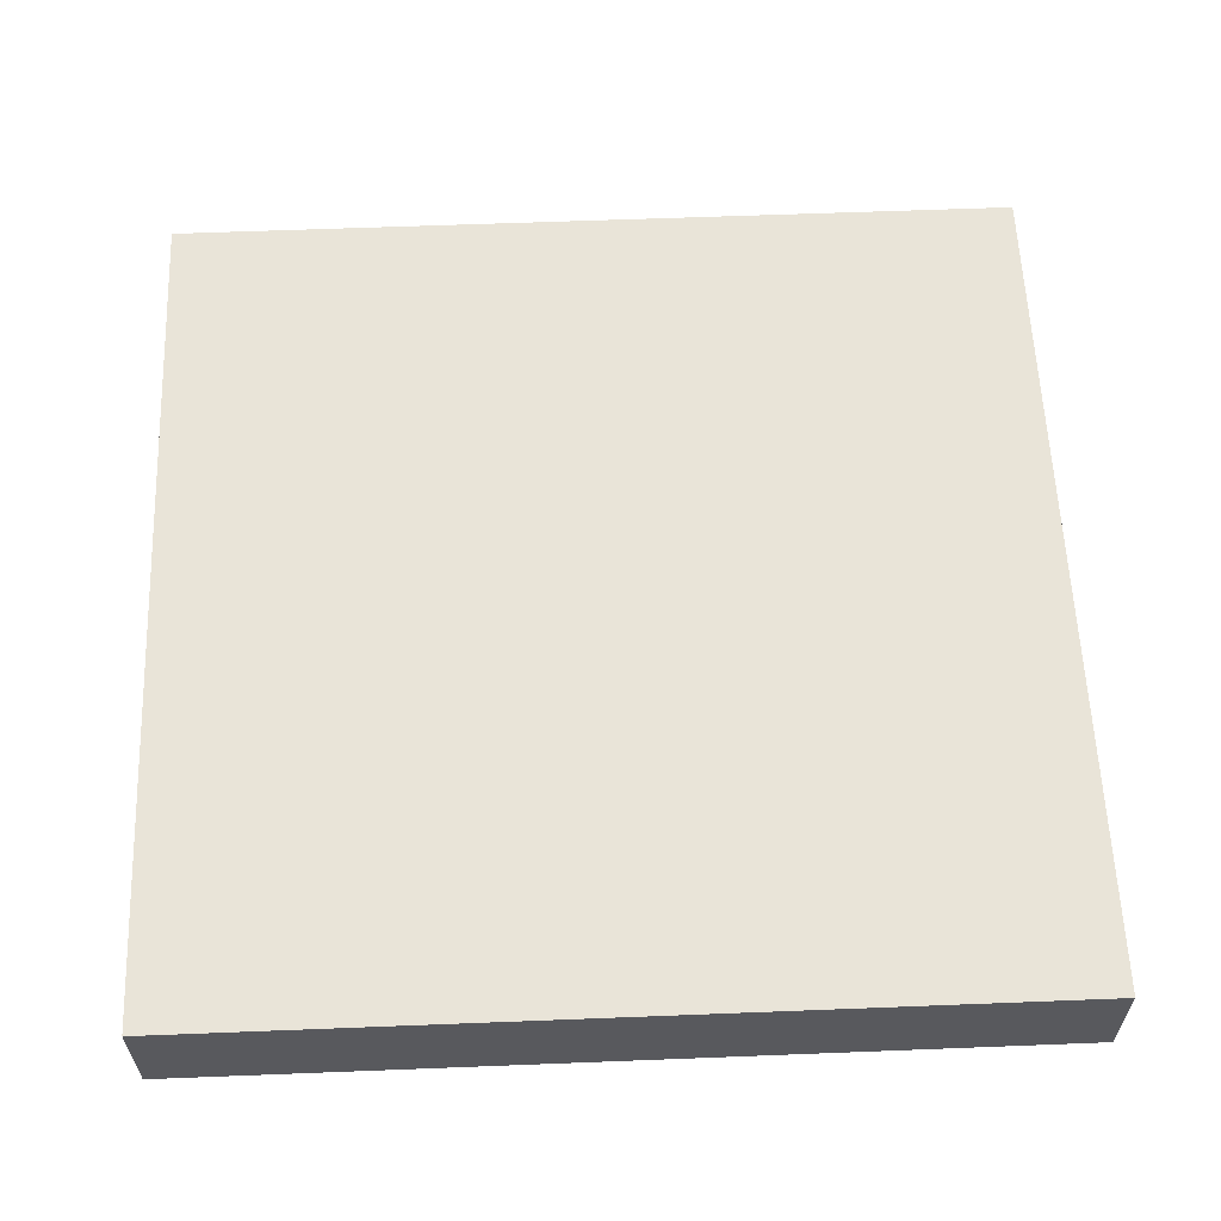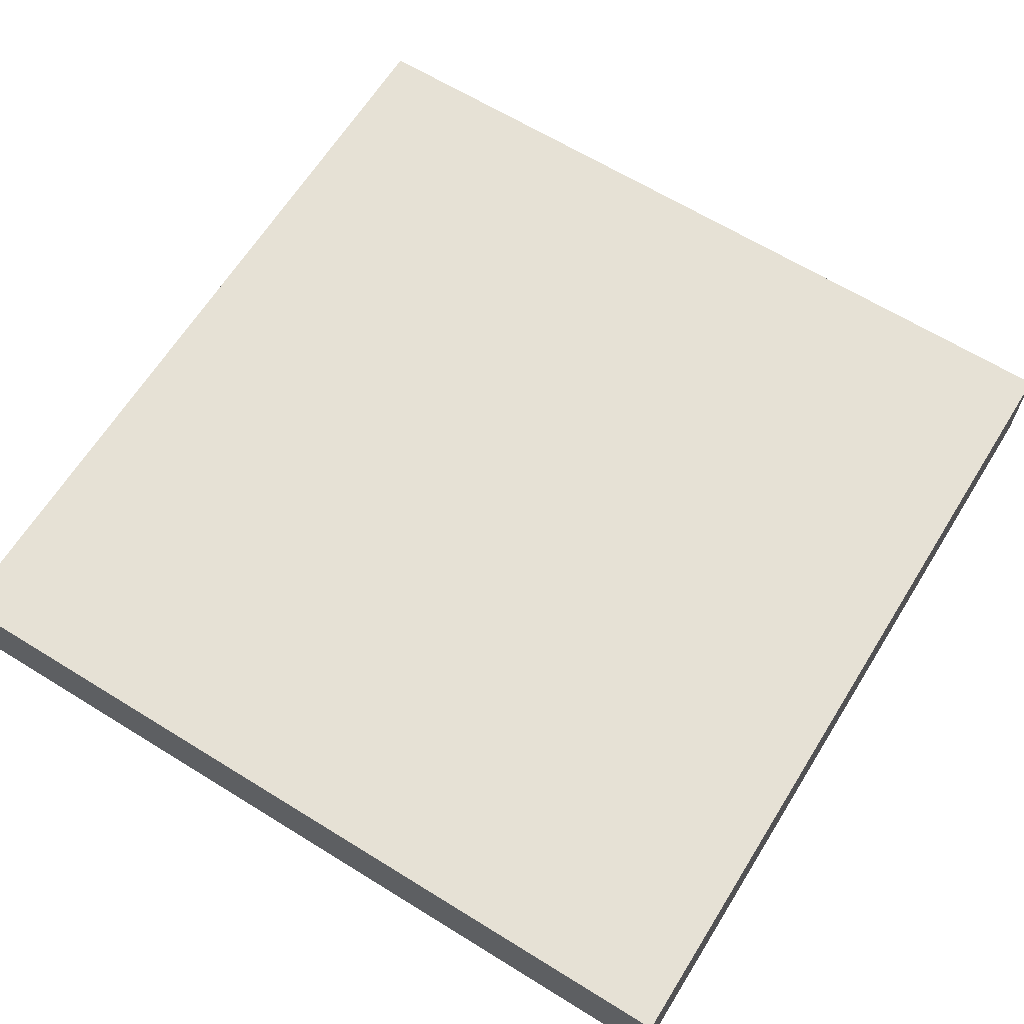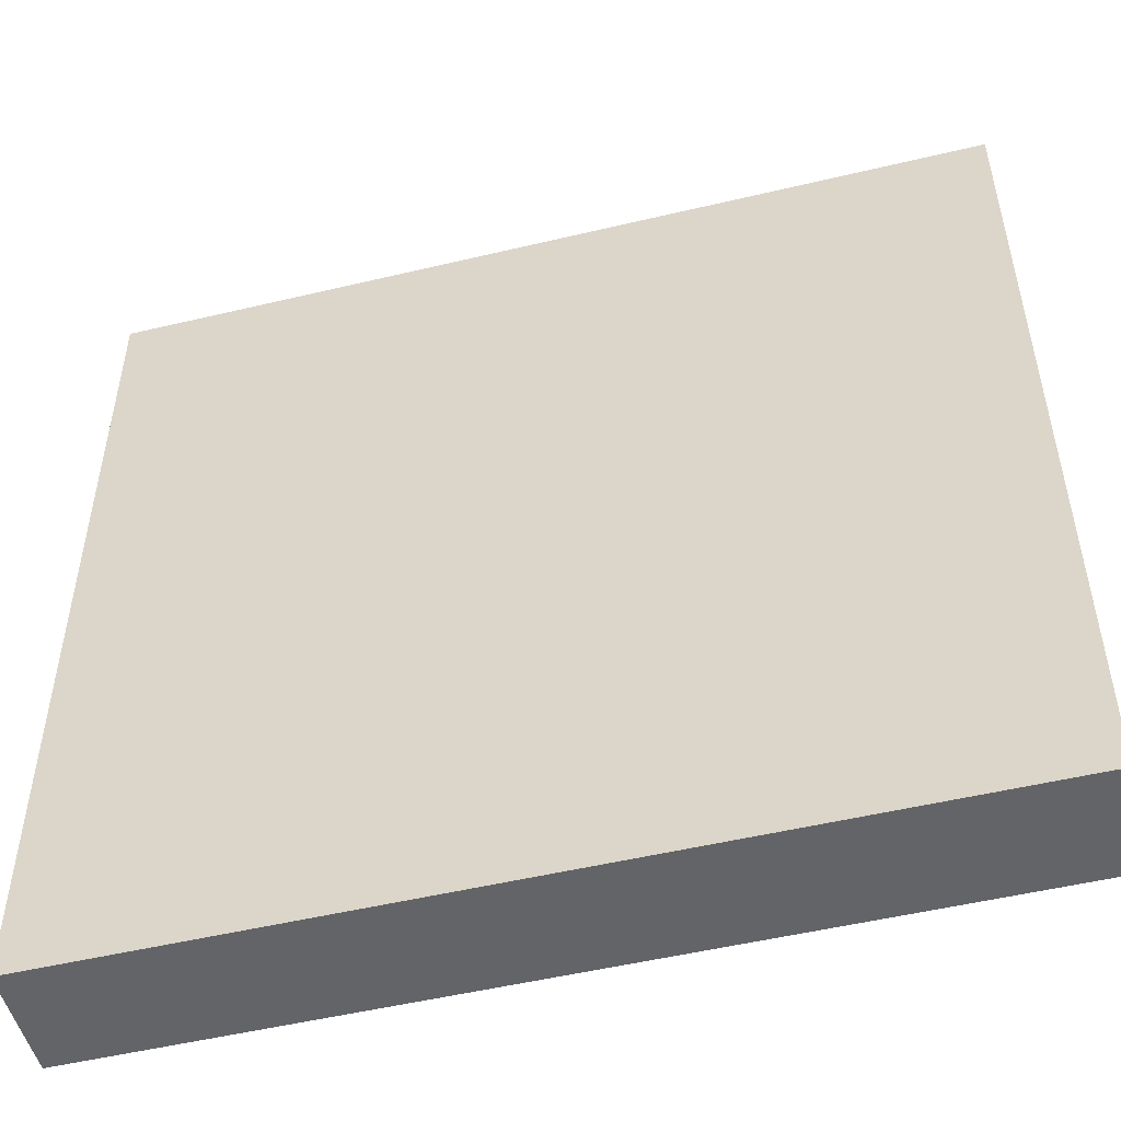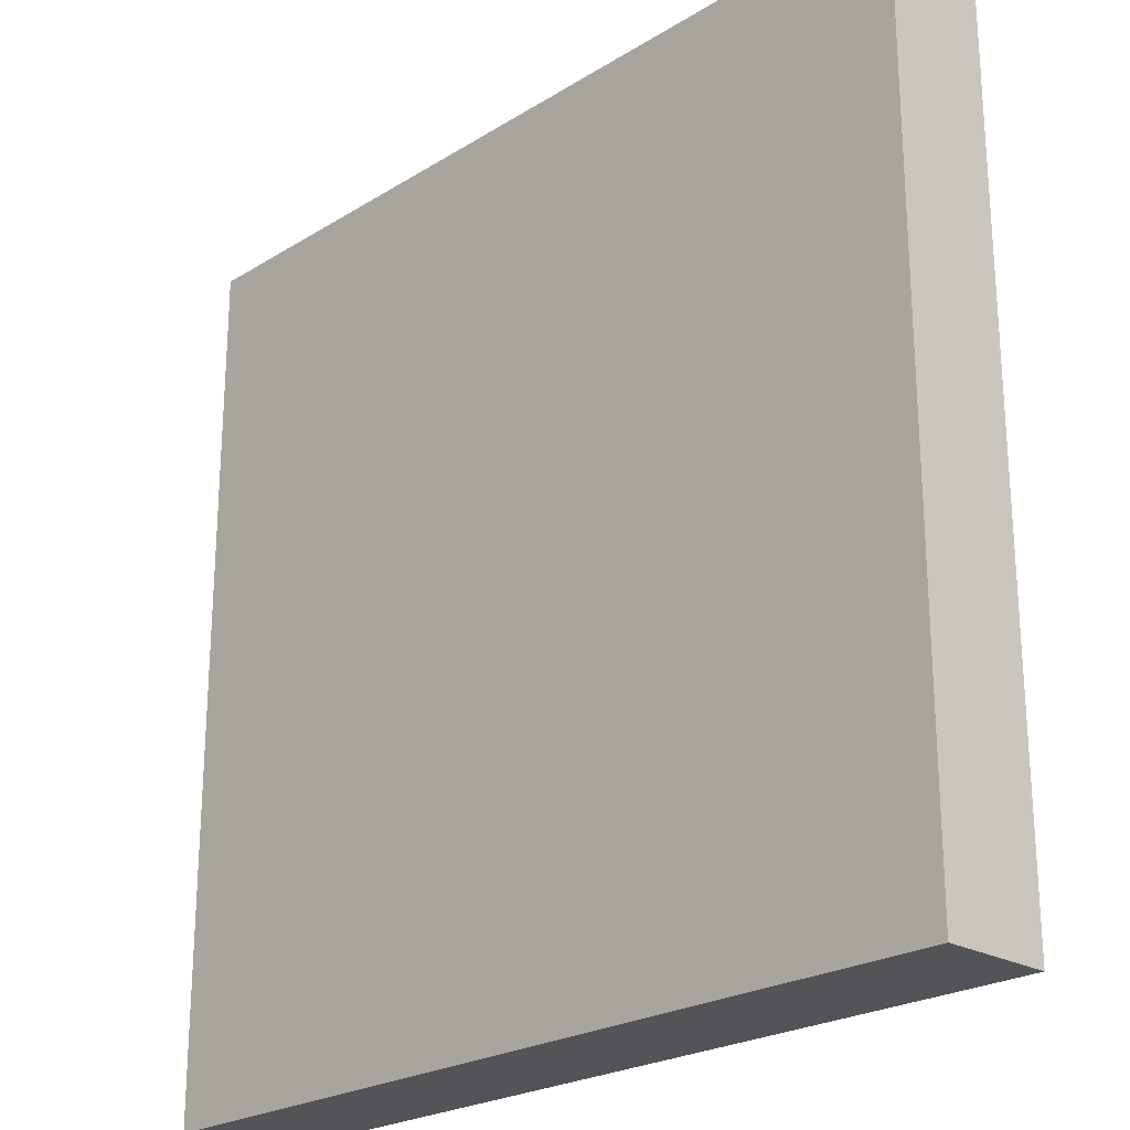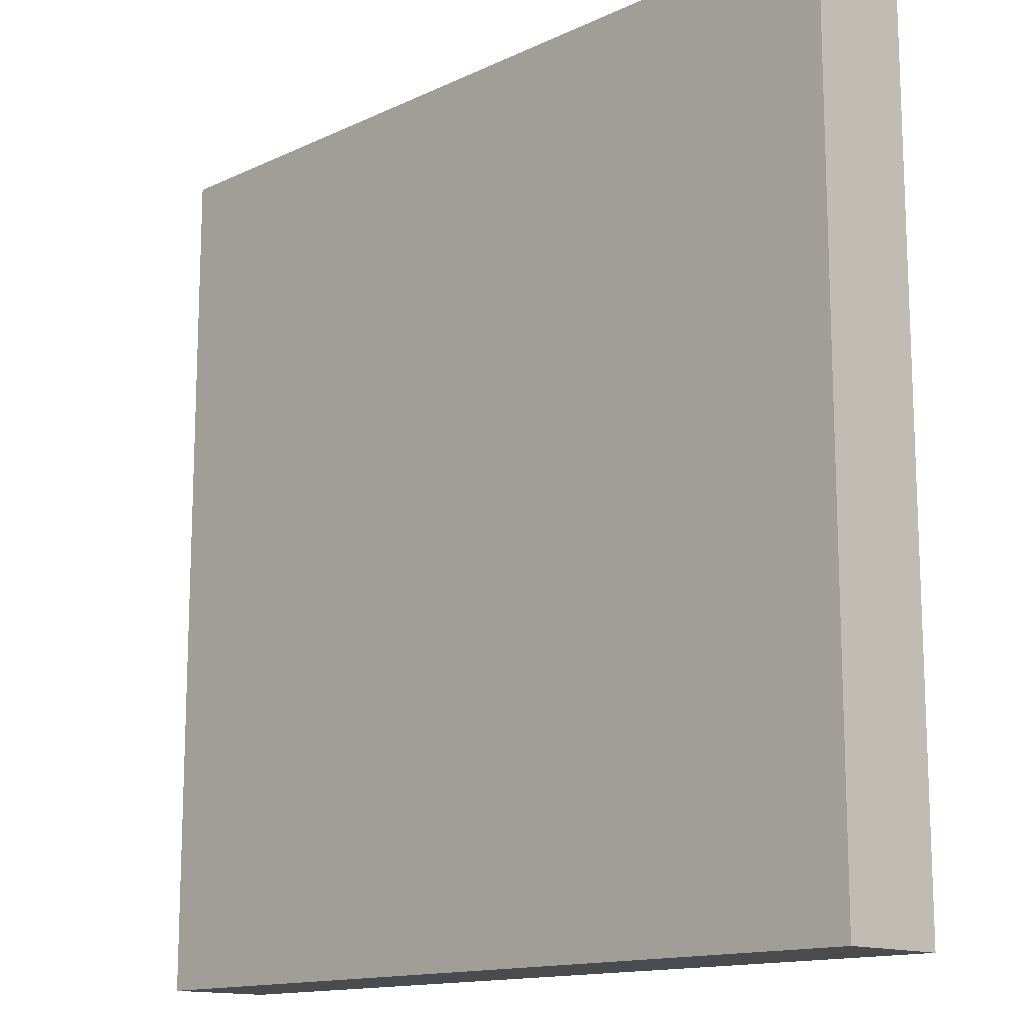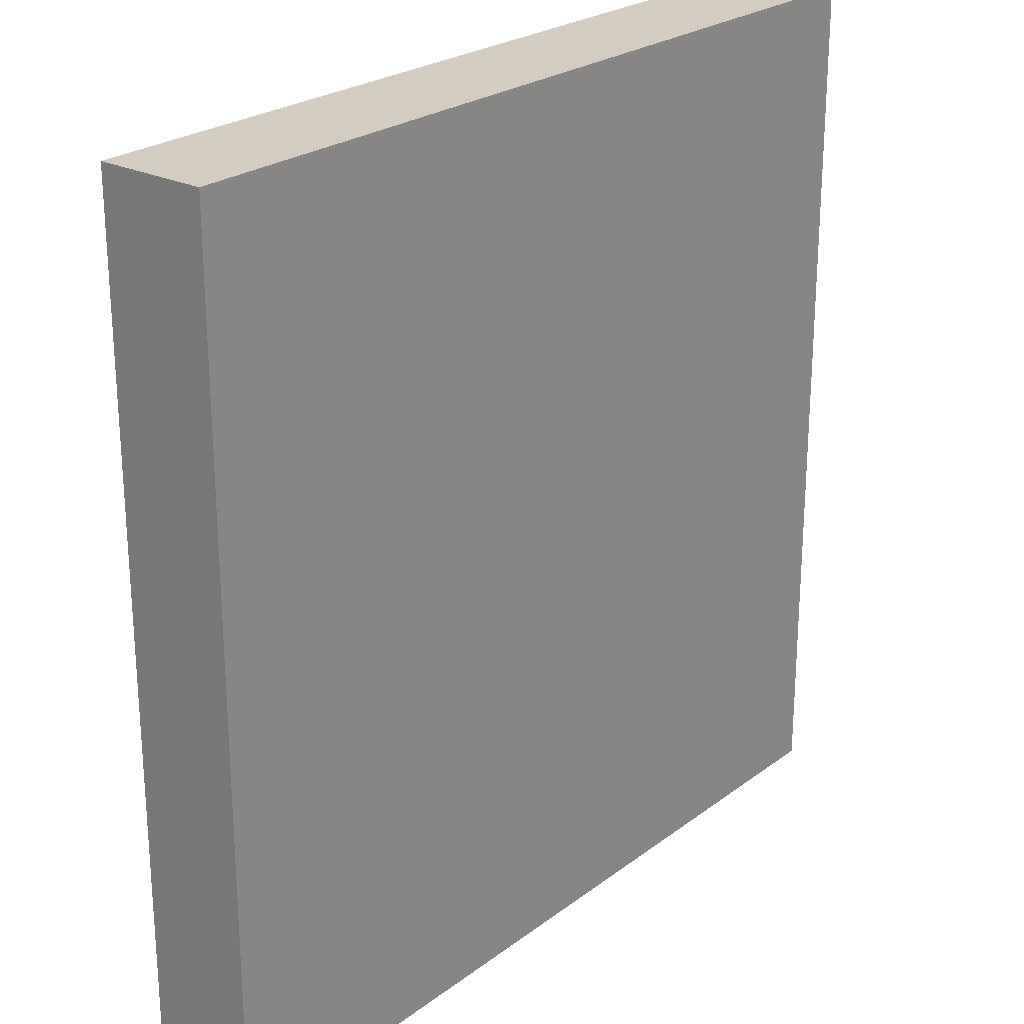
<metadata>
{"format":"obj","ext":"obj","renderer":"f3d","projection":"perspective","resolution":1024,"background":"white","views":[{"elev":59.9,"azim":177.7,"up":"+Z"},{"elev":64.6,"azim":-58.1,"up":"+Z"},{"elev":-51.1,"azim":-165.4,"up":"+Y"},{"elev":-23.5,"azim":46.0,"up":"+Y"},{"elev":-14.0,"azim":45.9,"up":"+Y"},{"elev":24.4,"azim":129.4,"up":"+Y"}]}
</metadata>
<code>
v 8 41 0
v 8 40 0
v 8 40 1
v 8 41 1
v 9 40 0
v 9 40 1
v 9 41 0
v 9 41 1
v 8 42 0
v 8 42 1
v 9 42 0
v 9 42 1
v 8 43 0
v 8 43 1
v 9 43 0
v 9 43 1
v 8 44 0
v 8 44 1
v 9 44 0
v 9 44 1
v 8 45 0
v 8 45 1
v 9 45 0
v 9 45 1
v 8 46 0
v 8 46 1
v 9 46 0
v 9 46 1
v 8 47 0
v 8 47 1
v 9 47 0
v 9 47 1
v 8 48 0
v 8 48 1
v 9 48 1
v 9 48 0
v 10 40 0
v 10 40 1
v 10 41 0
v 10 41 1
v 10 42 0
v 10 42 1
v 10 43 0
v 10 43 1
v 10 44 0
v 10 44 1
v 10 45 0
v 10 45 1
v 10 46 0
v 10 46 1
v 10 47 0
v 10 47 1
v 10 48 1
v 10 48 0
v 11 40 0
v 11 40 1
v 11 41 0
v 11 41 1
v 11 42 0
v 11 42 1
v 11 43 0
v 11 43 1
v 11 44 0
v 11 44 1
v 11 45 0
v 11 45 1
v 11 46 0
v 11 46 1
v 11 47 0
v 11 47 1
v 11 48 1
v 11 48 0
v 12 40 0
v 12 40 1
v 12 41 0
v 12 41 1
v 12 42 0
v 12 42 1
v 12 43 0
v 12 43 1
v 12 44 0
v 12 44 1
v 12 45 0
v 12 45 1
v 12 46 0
v 12 46 1
v 12 47 0
v 12 47 1
v 12 48 1
v 12 48 0
v 13 40 0
v 13 40 1
v 13 41 0
v 13 41 1
v 13 42 0
v 13 42 1
v 13 43 0
v 13 43 1
v 13 44 0
v 13 44 1
v 13 45 0
v 13 45 1
v 13 46 0
v 13 46 1
v 13 47 0
v 13 47 1
v 13 48 1
v 13 48 0
v 14 40 0
v 14 40 1
v 14 41 0
v 14 41 1
v 14 42 0
v 14 42 1
v 14 43 0
v 14 43 1
v 14 44 0
v 14 44 1
v 14 45 0
v 14 45 1
v 14 46 0
v 14 46 1
v 14 47 0
v 14 47 1
v 14 48 1
v 14 48 0
v 15 40 0
v 15 40 1
v 15 41 0
v 15 41 1
v 15 42 0
v 15 42 1
v 15 43 0
v 15 43 1
v 15 44 0
v 15 44 1
v 15 45 0
v 15 45 1
v 15 46 0
v 15 46 1
v 15 47 0
v 15 47 1
v 15 48 1
v 15 48 0
v 16 41 1
v 16 40 1
v 16 40 0
v 16 41 0
v 16 42 1
v 16 42 0
v 16 43 1
v 16 43 0
v 16 44 1
v 16 44 0
v 16 45 1
v 16 45 0
v 16 46 1
v 16 46 0
v 16 47 1
v 16 47 0
v 16 48 1
v 16 48 0
g 101_Piece9_5_0
f 1 2 3 4
f 3 2 5 6
f 7 5 2 1
f 4 3 6 8
f 9 1 4 10
f 11 7 1 9
f 10 4 8 12
f 13 9 10 14
f 15 11 9 13
f 14 10 12 16
f 17 13 14 18
f 19 15 13 17
f 18 14 16 20
f 21 17 18 22
f 23 19 17 21
f 22 18 20 24
f 25 21 22 26
f 27 23 21 25
f 26 22 24 28
f 29 25 26 30
f 31 27 25 29
f 30 26 28 32
f 33 29 30 34
f 33 34 35 36
f 36 31 29 33
f 34 30 32 35
f 6 5 37 38
f 39 37 5 7
f 8 6 38 40
f 41 39 7 11
f 12 8 40 42
f 43 41 11 15
f 16 12 42 44
f 45 43 15 19
f 20 16 44 46
f 47 45 19 23
f 24 20 46 48
f 49 47 23 27
f 28 24 48 50
f 51 49 27 31
f 32 28 50 52
f 36 35 53 54
f 54 51 31 36
f 35 32 52 53
f 38 37 55 56
f 57 55 37 39
f 40 38 56 58
f 59 57 39 41
f 42 40 58 60
f 61 59 41 43
f 44 42 60 62
f 63 61 43 45
f 46 44 62 64
f 65 63 45 47
f 48 46 64 66
f 67 65 47 49
f 50 48 66 68
f 69 67 49 51
f 52 50 68 70
f 54 53 71 72
f 72 69 51 54
f 53 52 70 71
f 56 55 73 74
f 75 73 55 57
f 58 56 74 76
f 77 75 57 59
f 60 58 76 78
f 79 77 59 61
f 62 60 78 80
f 81 79 61 63
f 64 62 80 82
f 83 81 63 65
f 66 64 82 84
f 85 83 65 67
f 68 66 84 86
f 87 85 67 69
f 70 68 86 88
f 72 71 89 90
f 90 87 69 72
f 71 70 88 89
f 74 73 91 92
f 93 91 73 75
f 76 74 92 94
f 95 93 75 77
f 78 76 94 96
f 97 95 77 79
f 80 78 96 98
f 99 97 79 81
f 82 80 98 100
f 101 99 81 83
f 84 82 100 102
f 103 101 83 85
f 86 84 102 104
f 105 103 85 87
f 88 86 104 106
f 90 89 107 108
f 108 105 87 90
f 89 88 106 107
f 92 91 109 110
f 111 109 91 93
f 94 92 110 112
f 113 111 93 95
f 96 94 112 114
f 115 113 95 97
f 98 96 114 116
f 117 115 97 99
f 100 98 116 118
f 119 117 99 101
f 102 100 118 120
f 121 119 101 103
f 104 102 120 122
f 123 121 103 105
f 106 104 122 124
f 108 107 125 126
f 126 123 105 108
f 107 106 124 125
f 110 109 127 128
f 129 127 109 111
f 112 110 128 130
f 131 129 111 113
f 114 112 130 132
f 133 131 113 115
f 116 114 132 134
f 135 133 115 117
f 118 116 134 136
f 137 135 117 119
f 120 118 136 138
f 139 137 119 121
f 122 120 138 140
f 141 139 121 123
f 124 122 140 142
f 126 125 143 144
f 144 141 123 126
f 125 124 142 143
f 145 146 147 148
f 128 127 147 146
f 148 147 127 129
f 130 128 146 145
f 149 145 148 150
f 150 148 129 131
f 132 130 145 149
f 151 149 150 152
f 152 150 131 133
f 134 132 149 151
f 153 151 152 154
f 154 152 133 135
f 136 134 151 153
f 155 153 154 156
f 156 154 135 137
f 138 136 153 155
f 157 155 156 158
f 158 156 137 139
f 140 138 155 157
f 159 157 158 160
f 160 158 139 141
f 142 140 157 159
f 161 159 160 162
f 144 143 161 162
f 162 160 141 144
f 143 142 159 161

</code>
